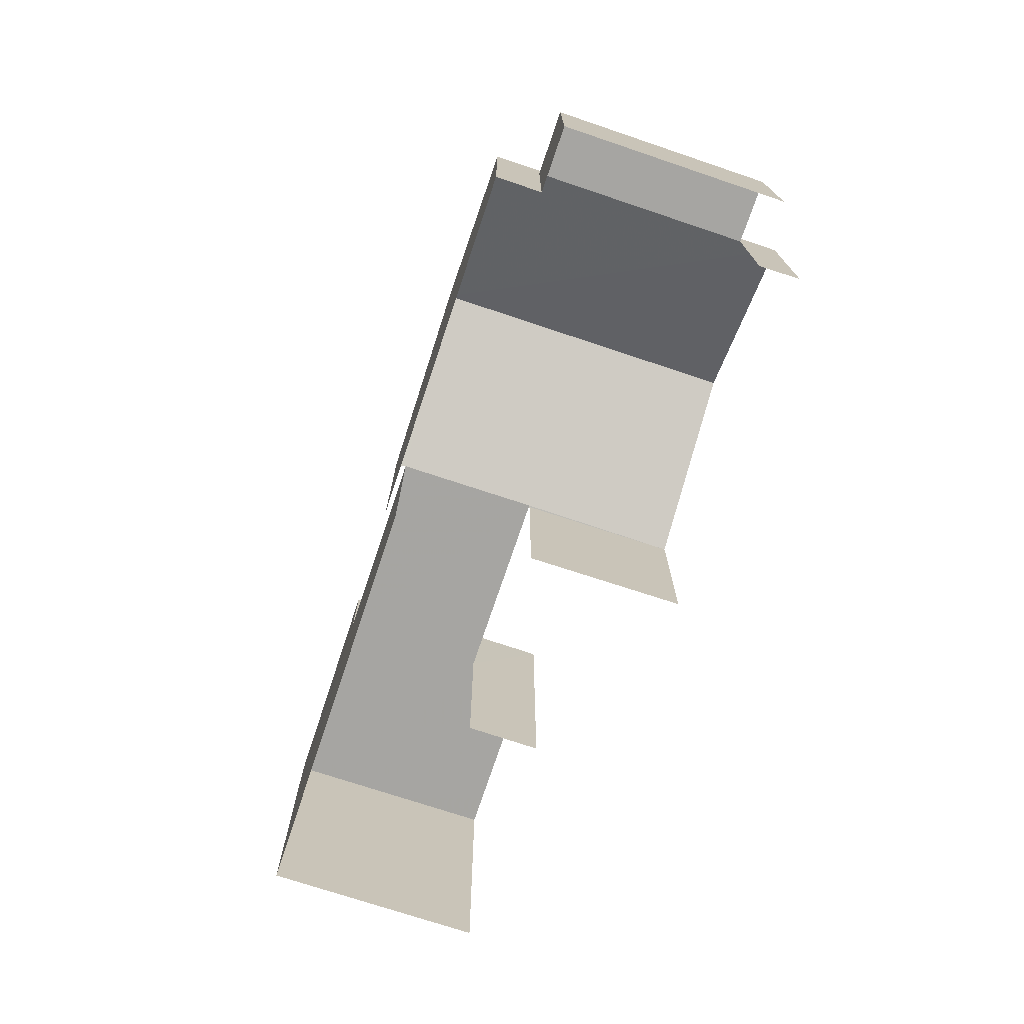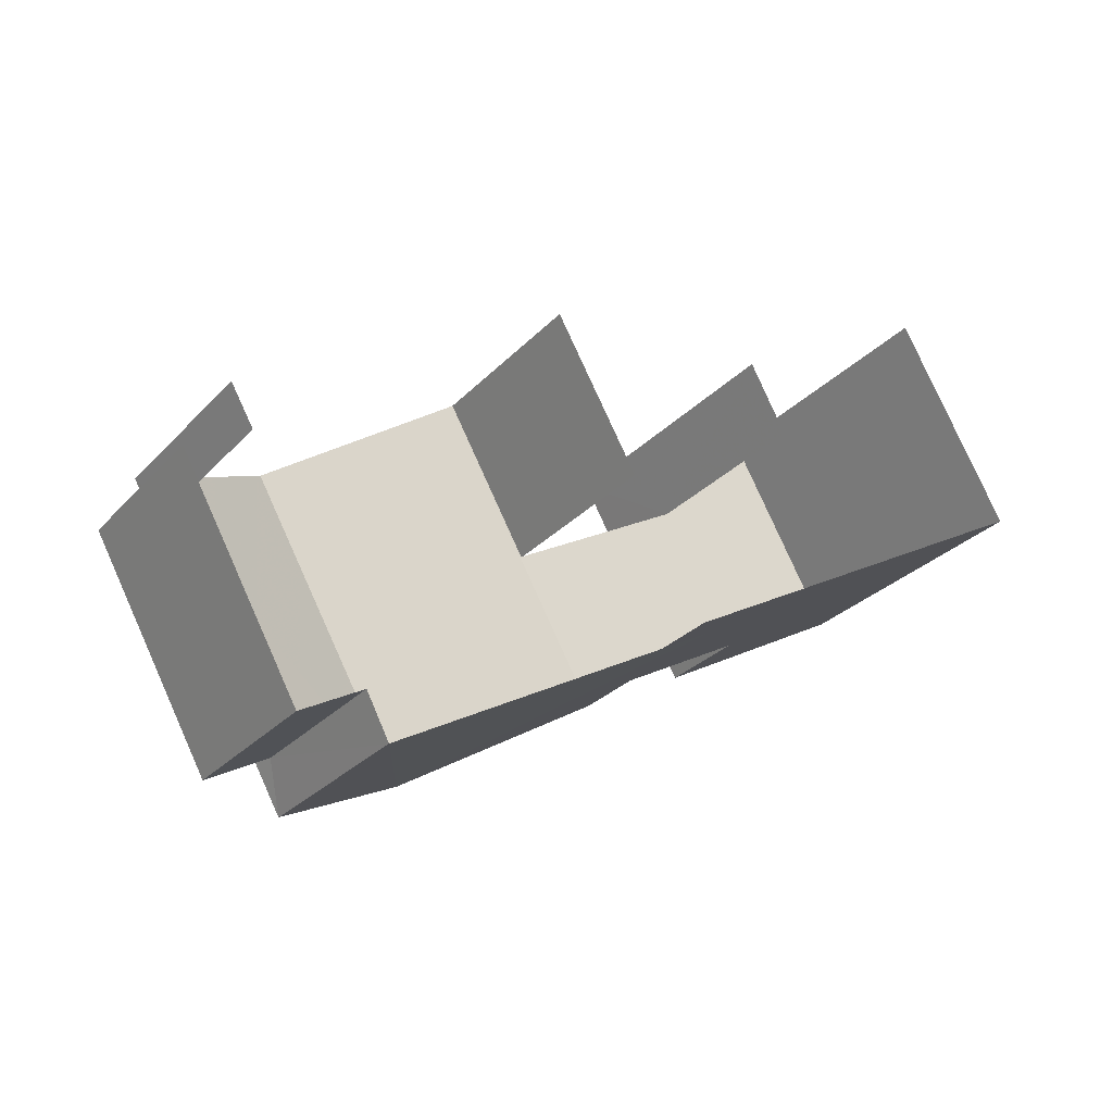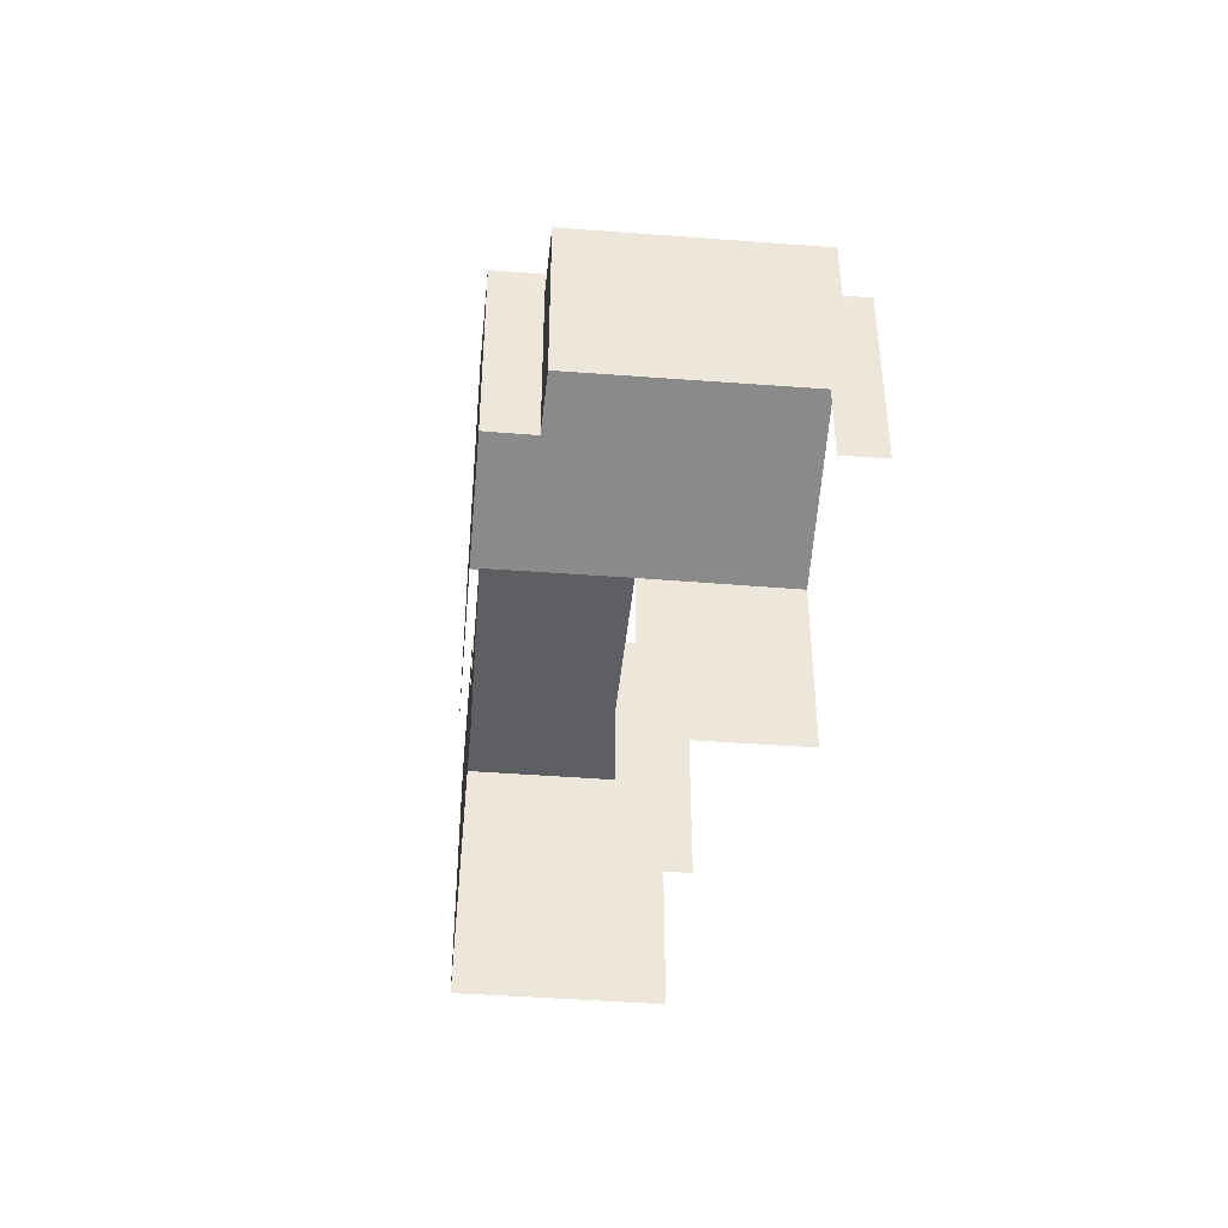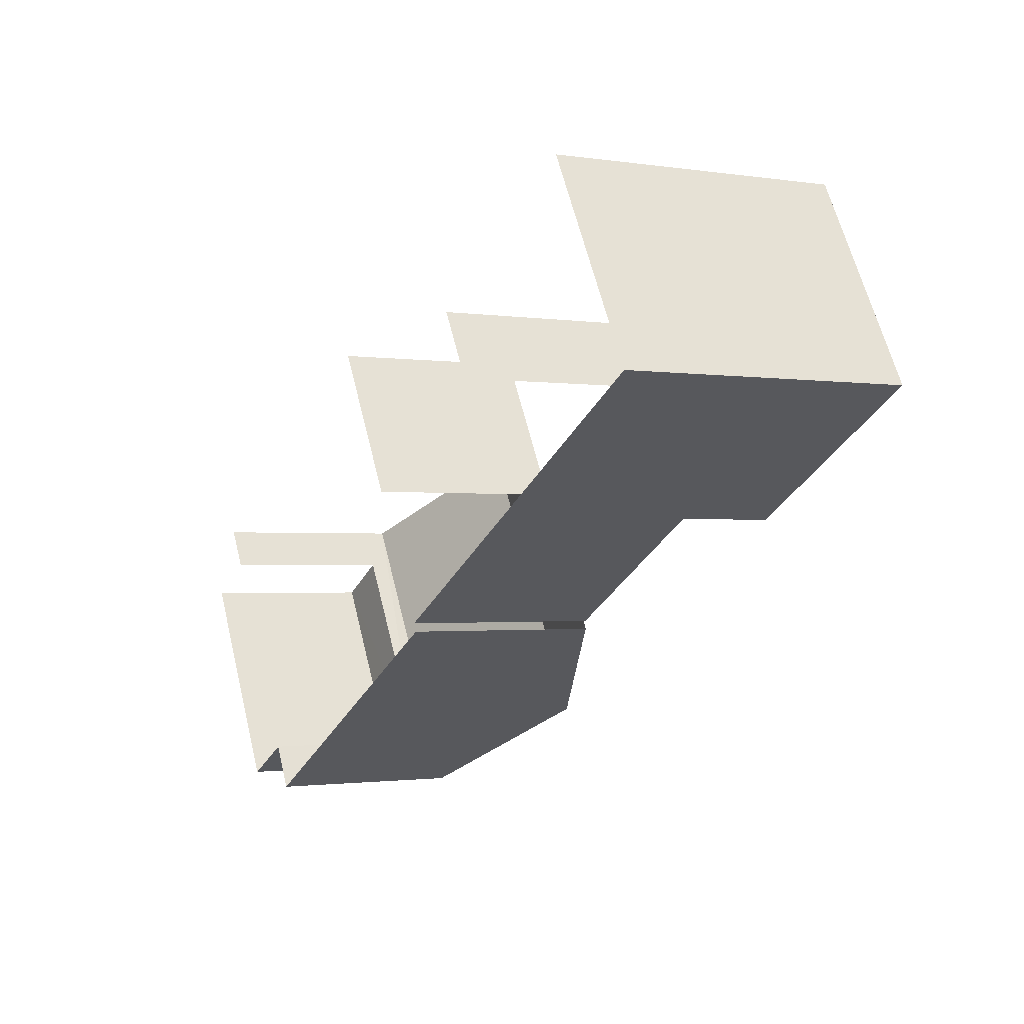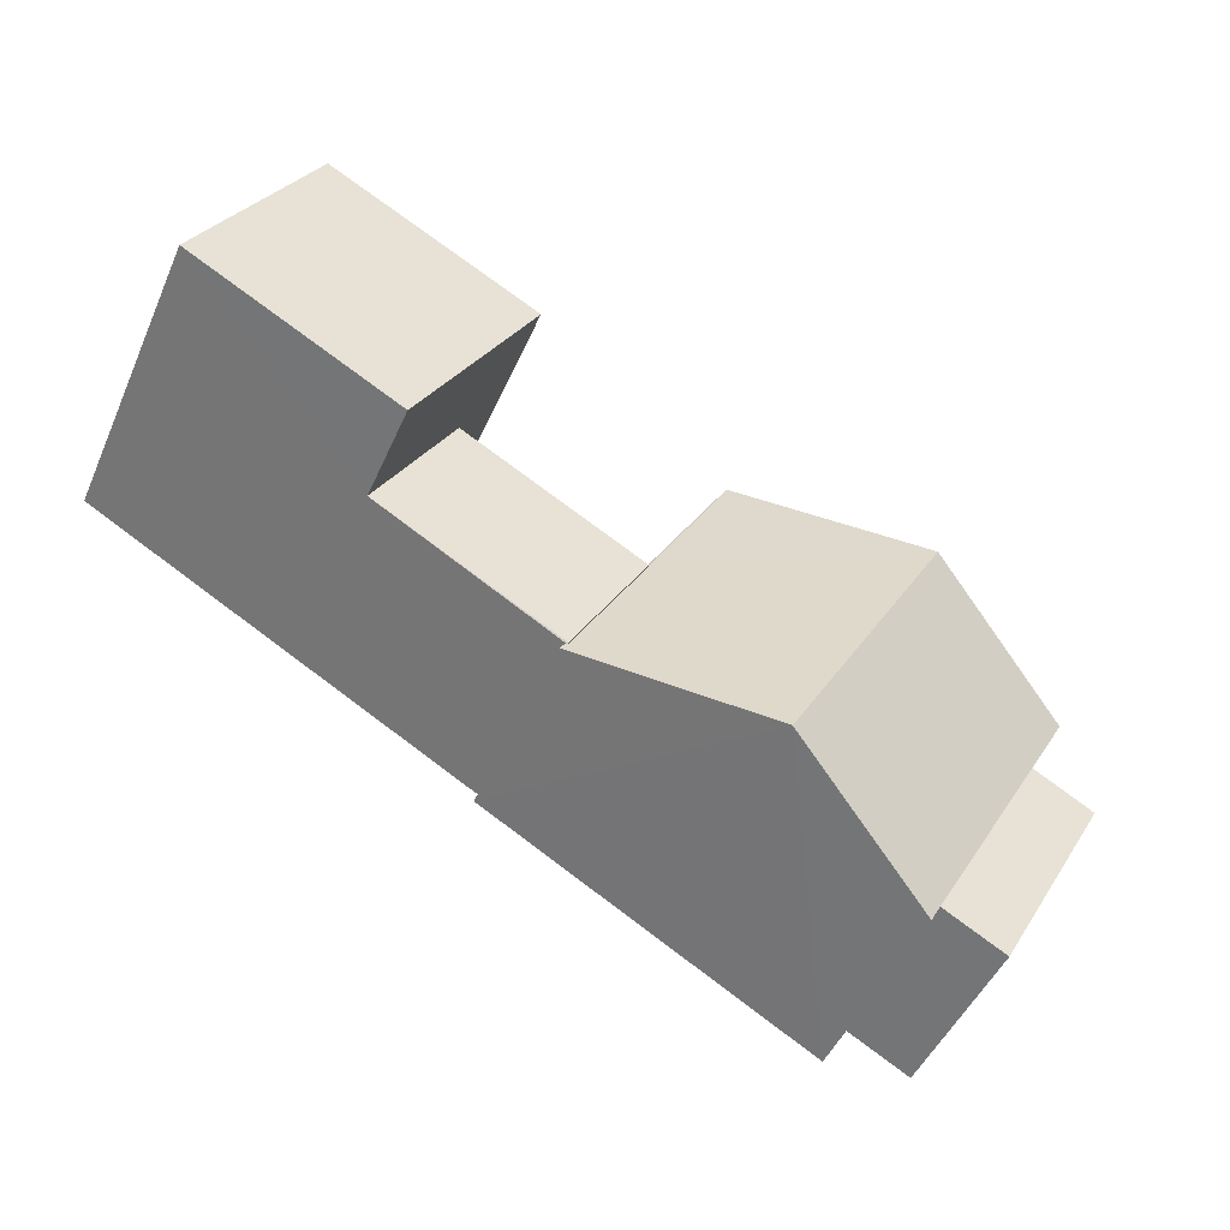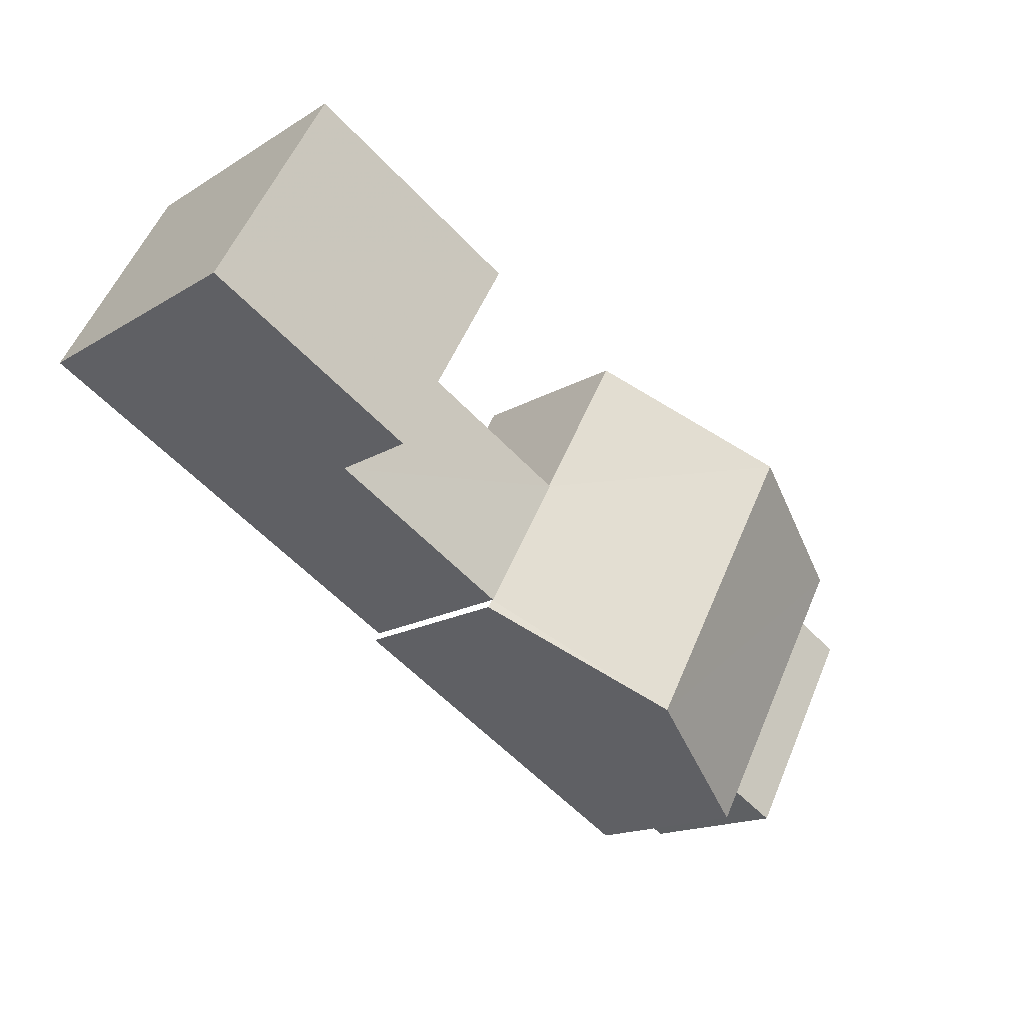
<metadata>
{"format":"obj","ext":"obj","renderer":"f3d","projection":"perspective","resolution":1024,"background":"white","views":[{"elev":-73.6,"azim":42.3,"up":"+Z"},{"elev":-27.3,"azim":147.0,"up":"+Y"},{"elev":-41.7,"azim":55.4,"up":"+Z"},{"elev":-1.5,"azim":-119.2,"up":"+Y"},{"elev":-48.4,"azim":-23.2,"up":"+Y"},{"elev":-16.1,"azim":-38.7,"up":"+Y"}]}
</metadata>
<code>
v -2.252e+05 -1.279e+05 13.22
v -2.252e+05 -1.279e+05 13.22
v -2.252e+05 -1.279e+05 13.22
v -2.252e+05 -1.279e+05 13.22
v -2.252e+05 -1.279e+05 13.22
v -2.252e+05 -1.279e+05 13.22
v -2.252e+05 -1.279e+05 13.22
v -2.252e+05 -1.279e+05 13.22
v -2.252e+05 -1.279e+05 13.22
v -2.252e+05 -1.279e+05 13.22
v -2.252e+05 -1.279e+05 13.22
v -2.252e+05 -1.279e+05 13.22
v -2.252e+05 -1.279e+05 13.22
v -2.252e+05 -1.279e+05 13.22
v -2.252e+05 -1.279e+05 17.81
v -2.252e+05 -1.279e+05 17.81
v -2.252e+05 -1.279e+05 17.81
v -2.252e+05 -1.279e+05 17.81
v -2.252e+05 -1.279e+05 16.3
v -2.252e+05 -1.279e+05 16.3
v -2.252e+05 -1.279e+05 16.3
v -2.252e+05 -1.279e+05 16.3
v -2.252e+05 -1.279e+05 16.27
v -2.252e+05 -1.279e+05 16.27
v -2.252e+05 -1.279e+05 16.27
v -2.252e+05 -1.279e+05 17.47
v -2.252e+05 -1.279e+05 16.27
v -2.252e+05 -1.279e+05 16.27
v -2.252e+05 -1.279e+05 16.27
v -2.252e+05 -1.279e+05 17.47
v -2.252e+05 -1.279e+05 16.27
v -2.252e+05 -1.279e+05 16.27
v -2.252e+05 -1.279e+05 15.91
v -2.252e+05 -1.279e+05 15.91
v -2.252e+05 -1.279e+05 15.91
v -2.252e+05 -1.279e+05 15.91
f 1 2 3
f 4 5 6
f 7 5 4
f 8 2 9
f 8 9 10
f 3 2 11
f 4 11 12
f 13 12 14
f 7 4 12
f 14 12 8
f 11 2 8
f 12 11 8
f 2 35 9
f 2 36 35
f 11 4 27
f 4 22 27
f 27 19 28
f 27 22 19
f 31 1 30
f 1 3 30
f 3 29 30
f 23 13 24
f 23 12 13
f 18 6 5
f 18 15 6
f 15 16 17
f 15 18 16
f 19 20 21
f 19 22 20
f 23 24 25
f 24 26 25
f 27 28 29
f 28 26 30
f 25 26 28
f 29 28 30
f 26 31 30
f 26 32 31
f 33 34 35
f 36 33 35
f 4 6 22
f 6 15 22
f 22 17 20
f 22 15 17
f 33 14 8
f 14 33 32
f 2 1 36
f 31 32 33
f 1 31 36
f 31 33 36
f 33 10 34
f 33 8 10
f 18 5 7
f 16 18 7
f 35 10 9
f 35 34 10
f 11 29 3
f 11 27 29
f 24 13 26
f 13 14 26
f 14 32 26
f 25 19 21
f 25 28 19
f 20 16 7
f 12 20 7
f 20 17 16
f 25 21 23
f 20 12 23
f 21 20 23

</code>
